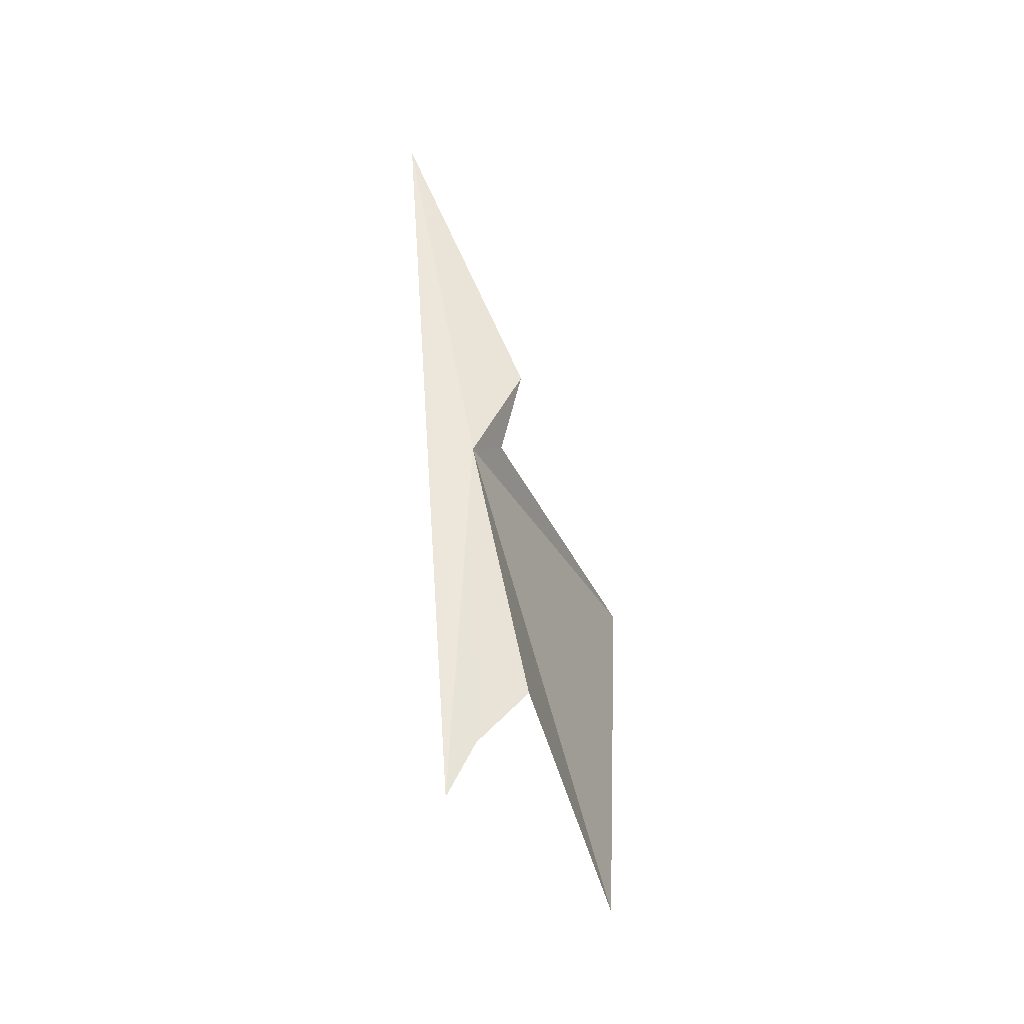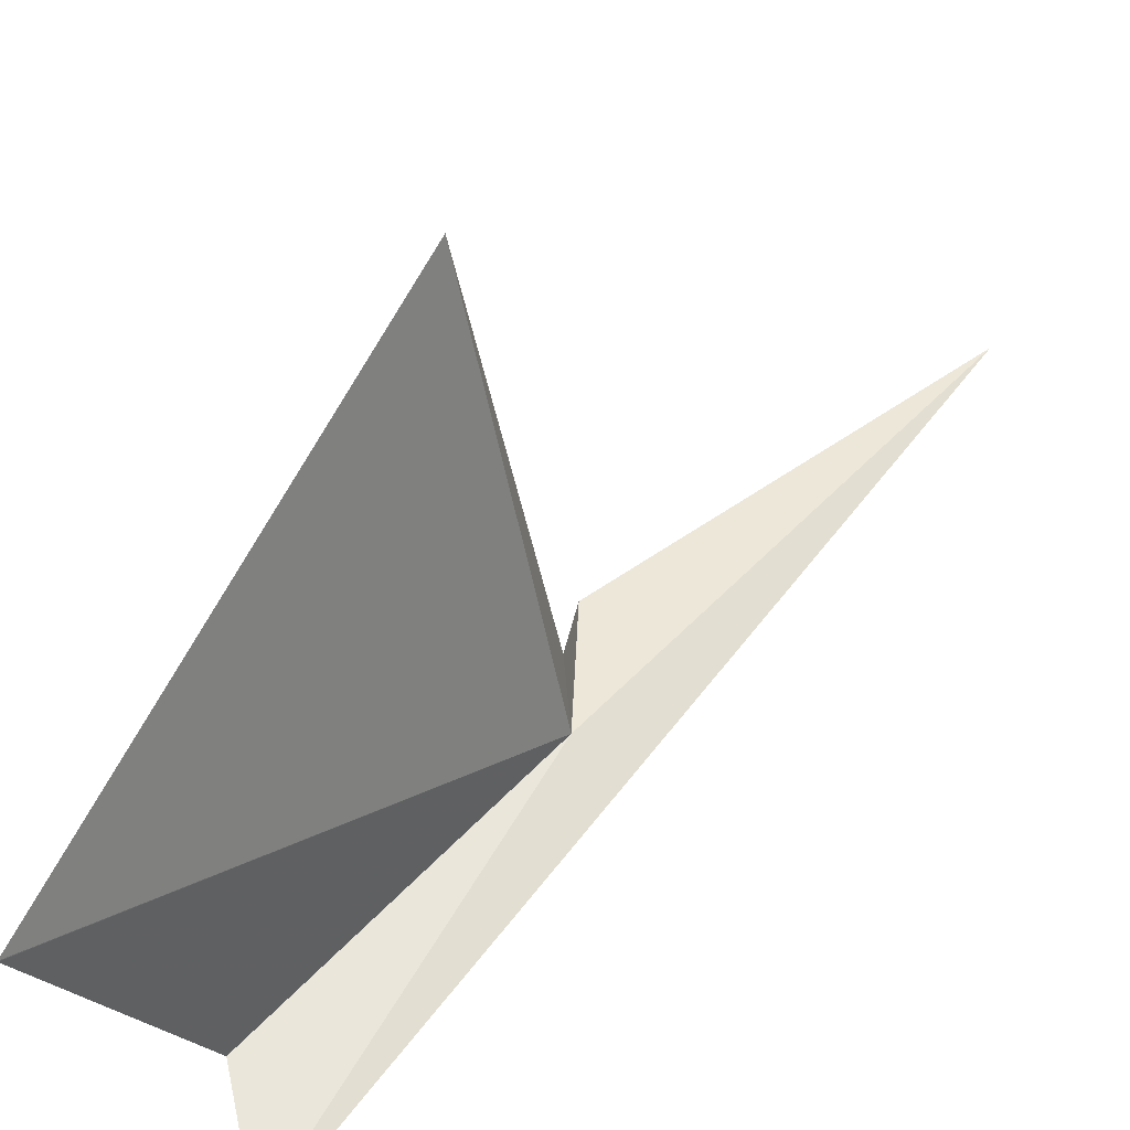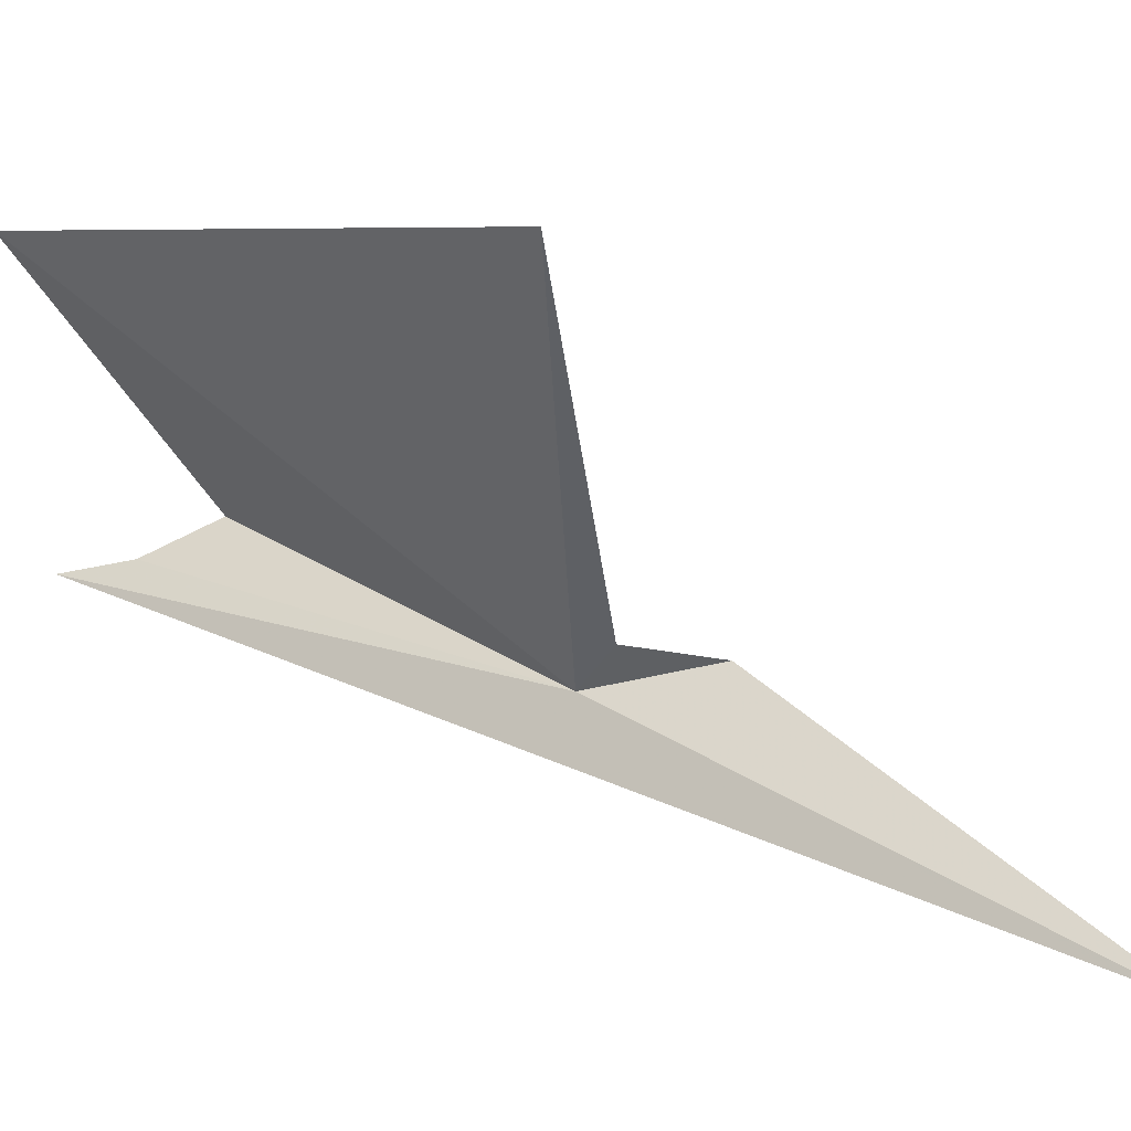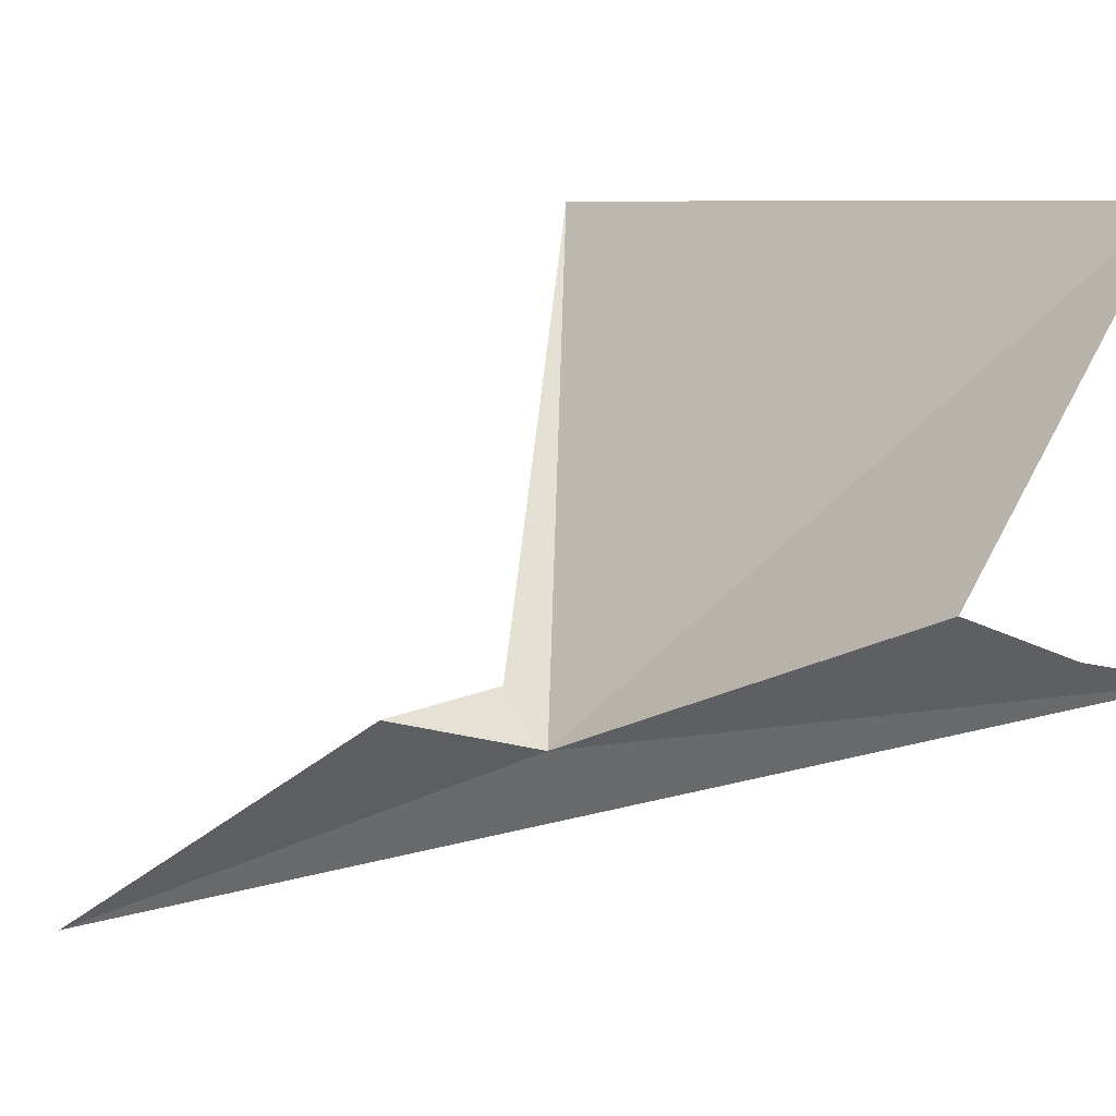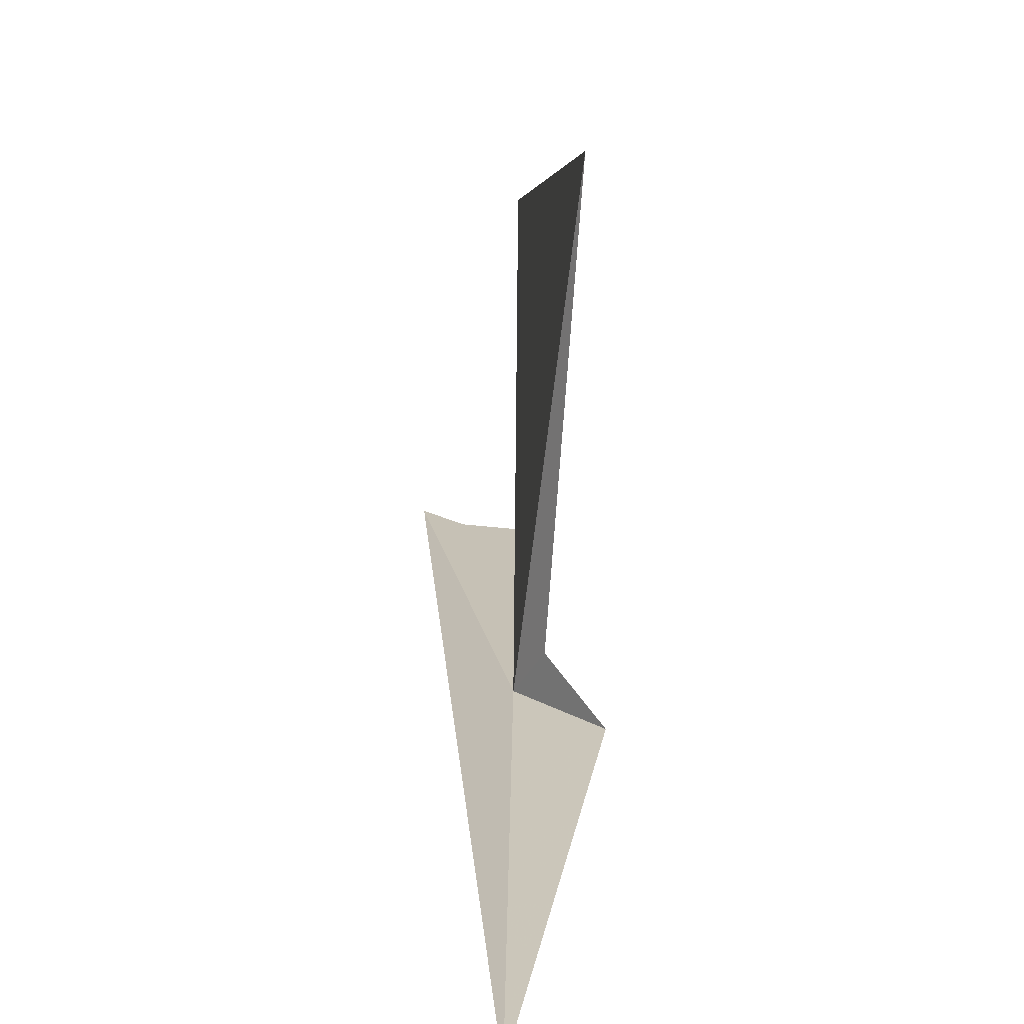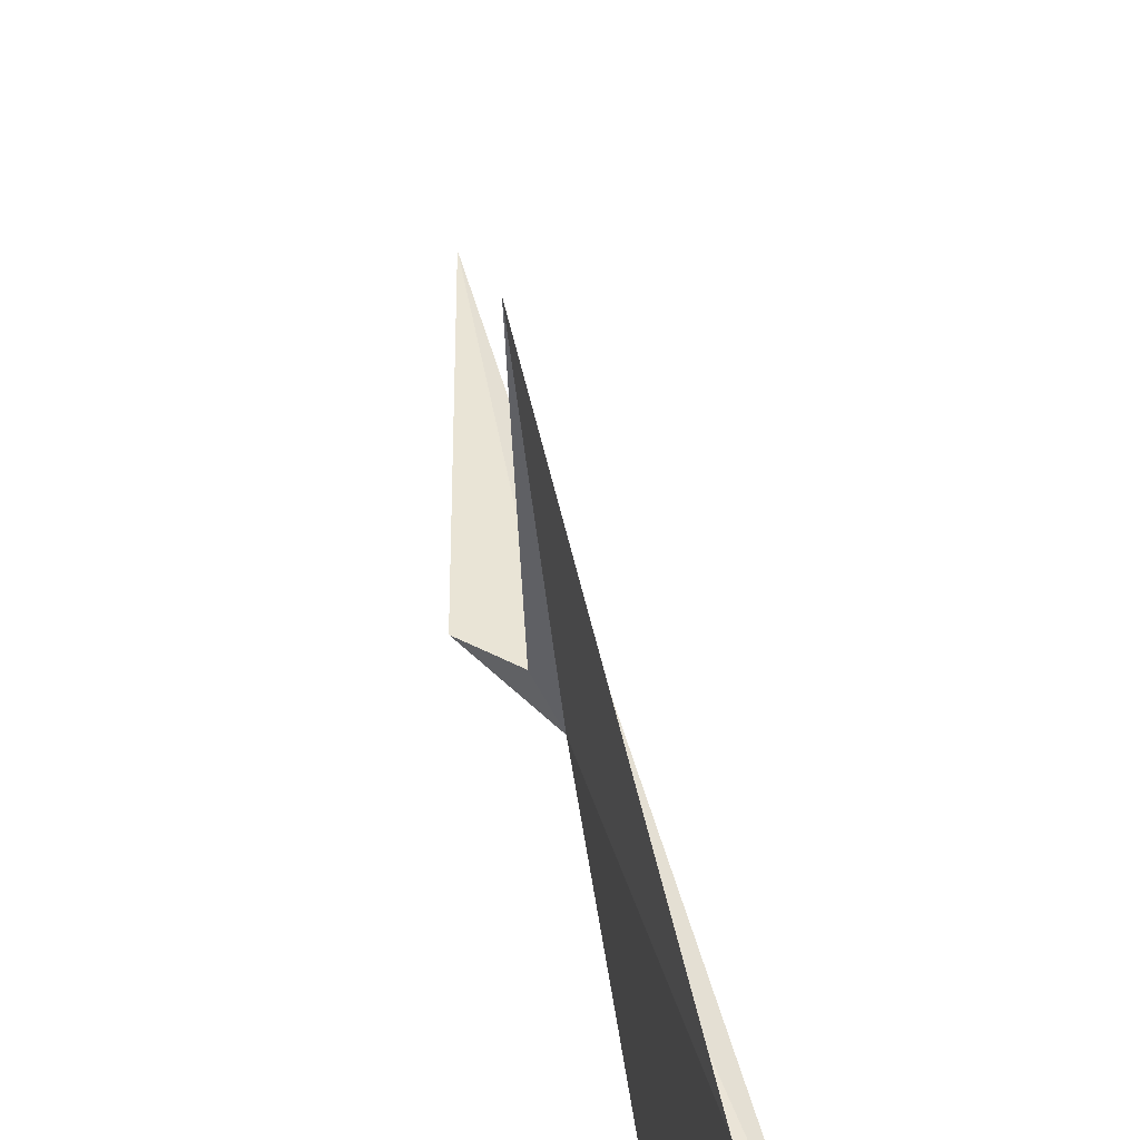
<metadata>
{"format":"obj","ext":"obj","renderer":"f3d","projection":"perspective","resolution":1024,"background":"white","views":[{"elev":-24.7,"azim":-164.1,"up":"+Y"},{"elev":39.2,"azim":28.9,"up":"+Z"},{"elev":56.9,"azim":111.9,"up":"+Z"},{"elev":-39.4,"azim":-60.9,"up":"+Z"},{"elev":32.9,"azim":167.9,"up":"+Z"},{"elev":40.7,"azim":-23.1,"up":"+Z"}]}
</metadata>
<code>
v 101.2 49.84 40.88
v 101.2 48.48 40.53
v 101.1 48.66 40.59
v 101 48.83 40.66
v 101.2 49.91 41.03
v 101.1 49.68 42.22
v 100.9 48.29 41.39
v 100.9 48.29 41.39
v 101.1 50.15 40.97
v 101.6 51.34 41.11
f 1 3 2
f 1 4 3
f 1 5 6
f 1 6 7
f 1 8 4
f 1 9 5
f 1 7 8
f 1 2 10
f 1 10 9

</code>
